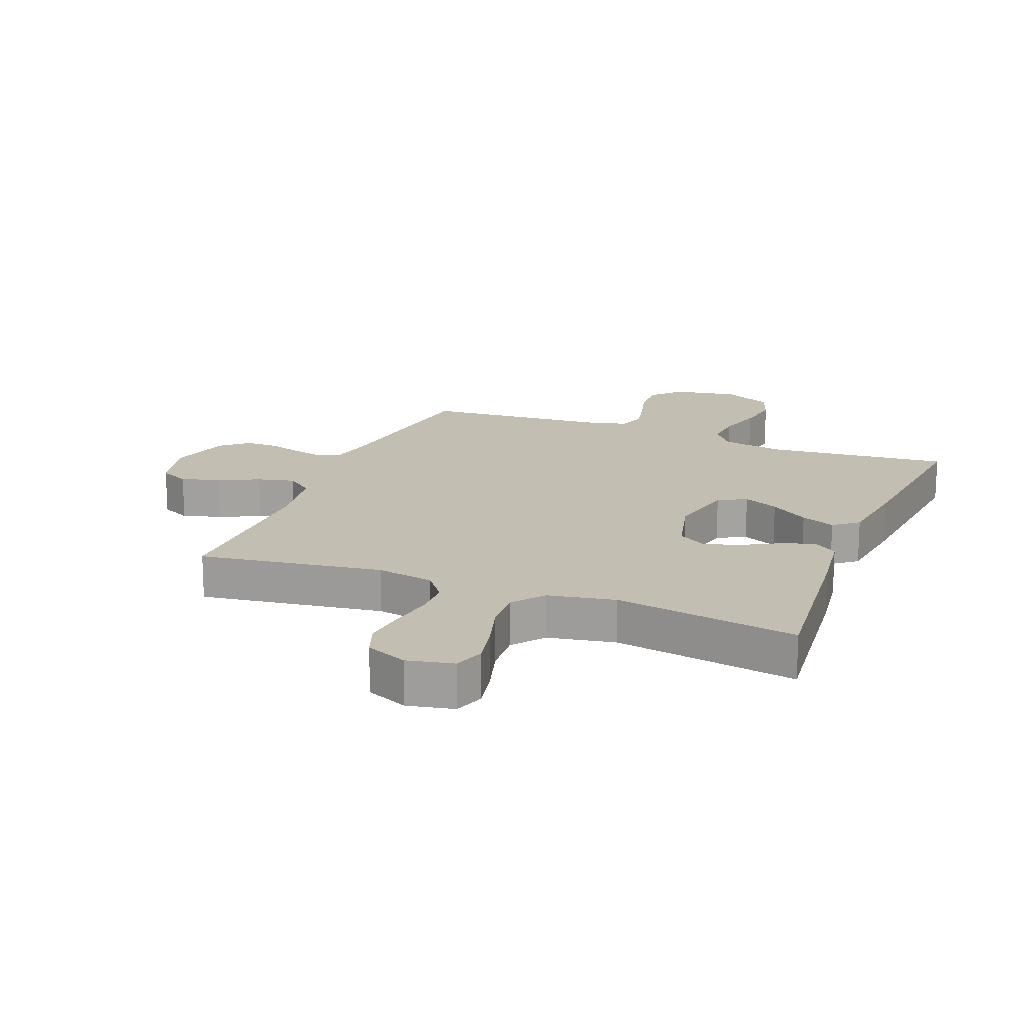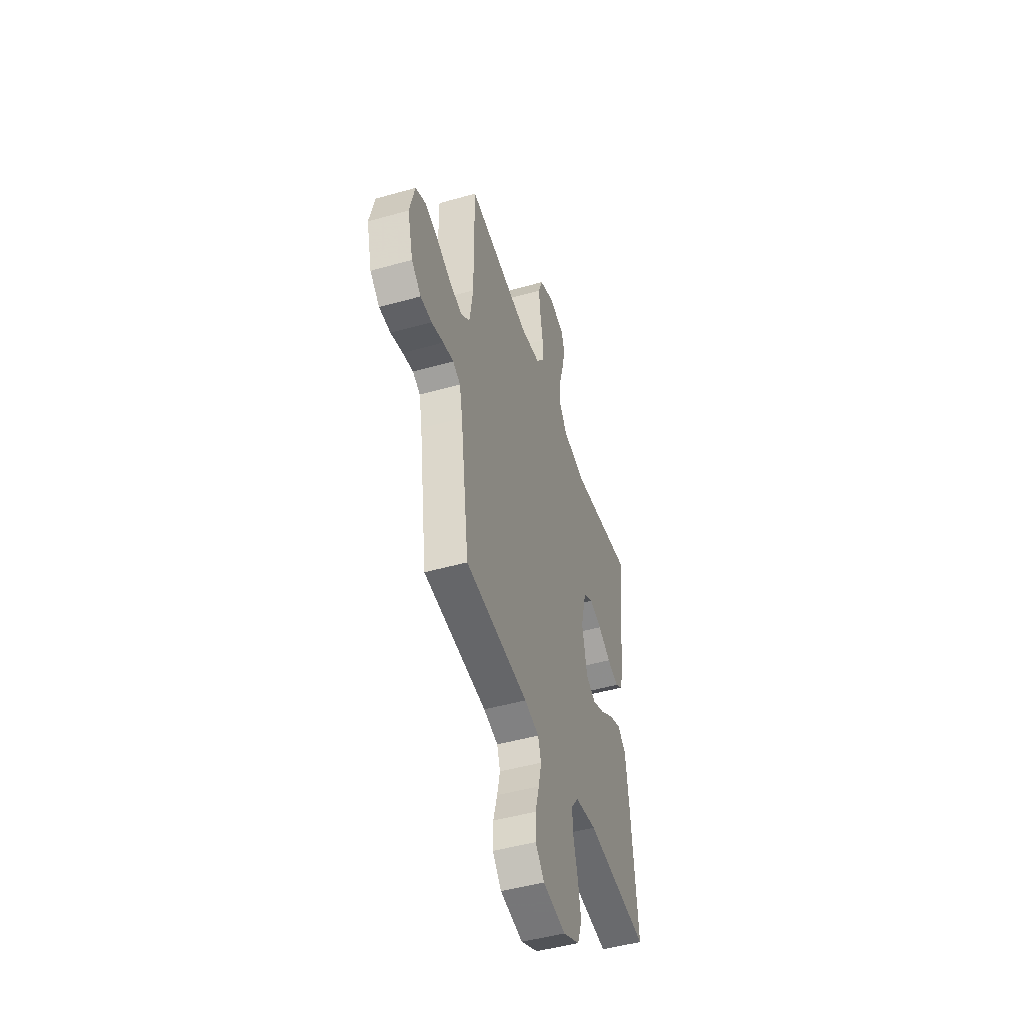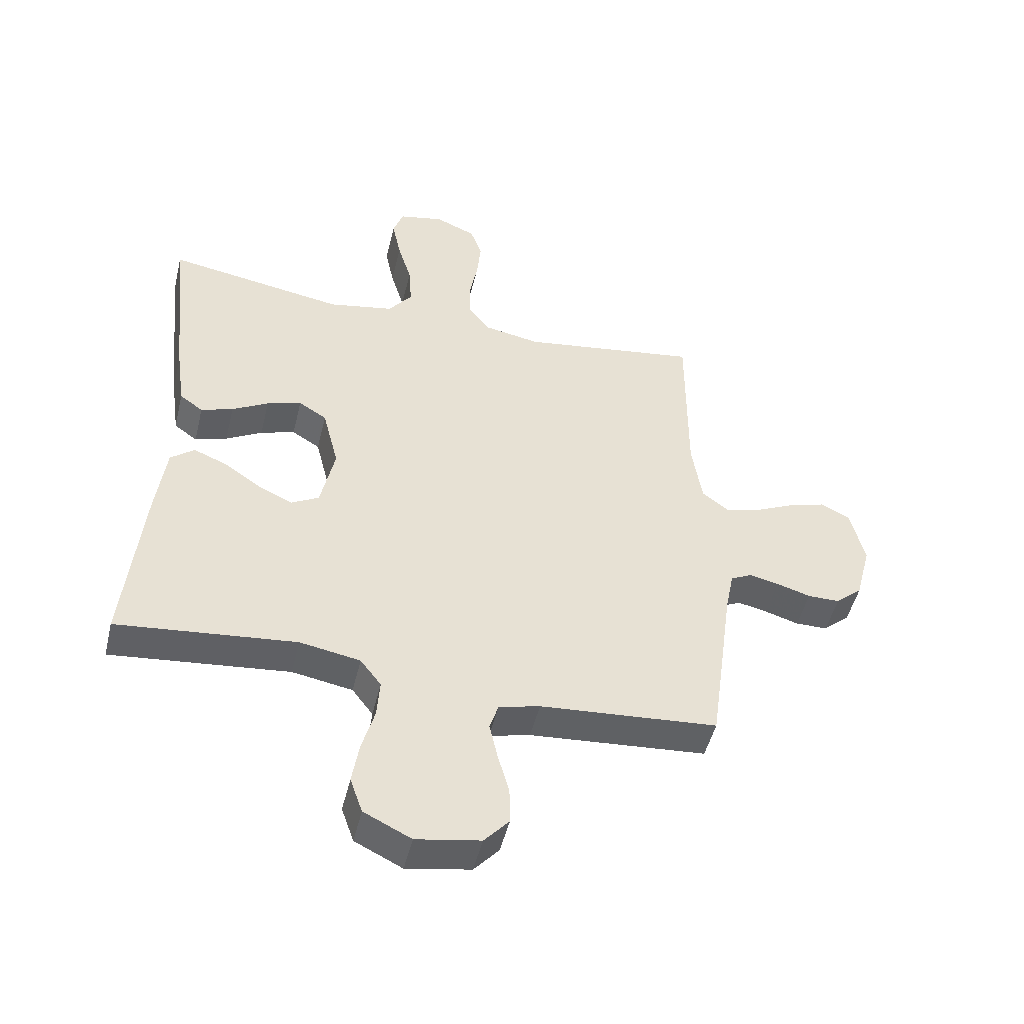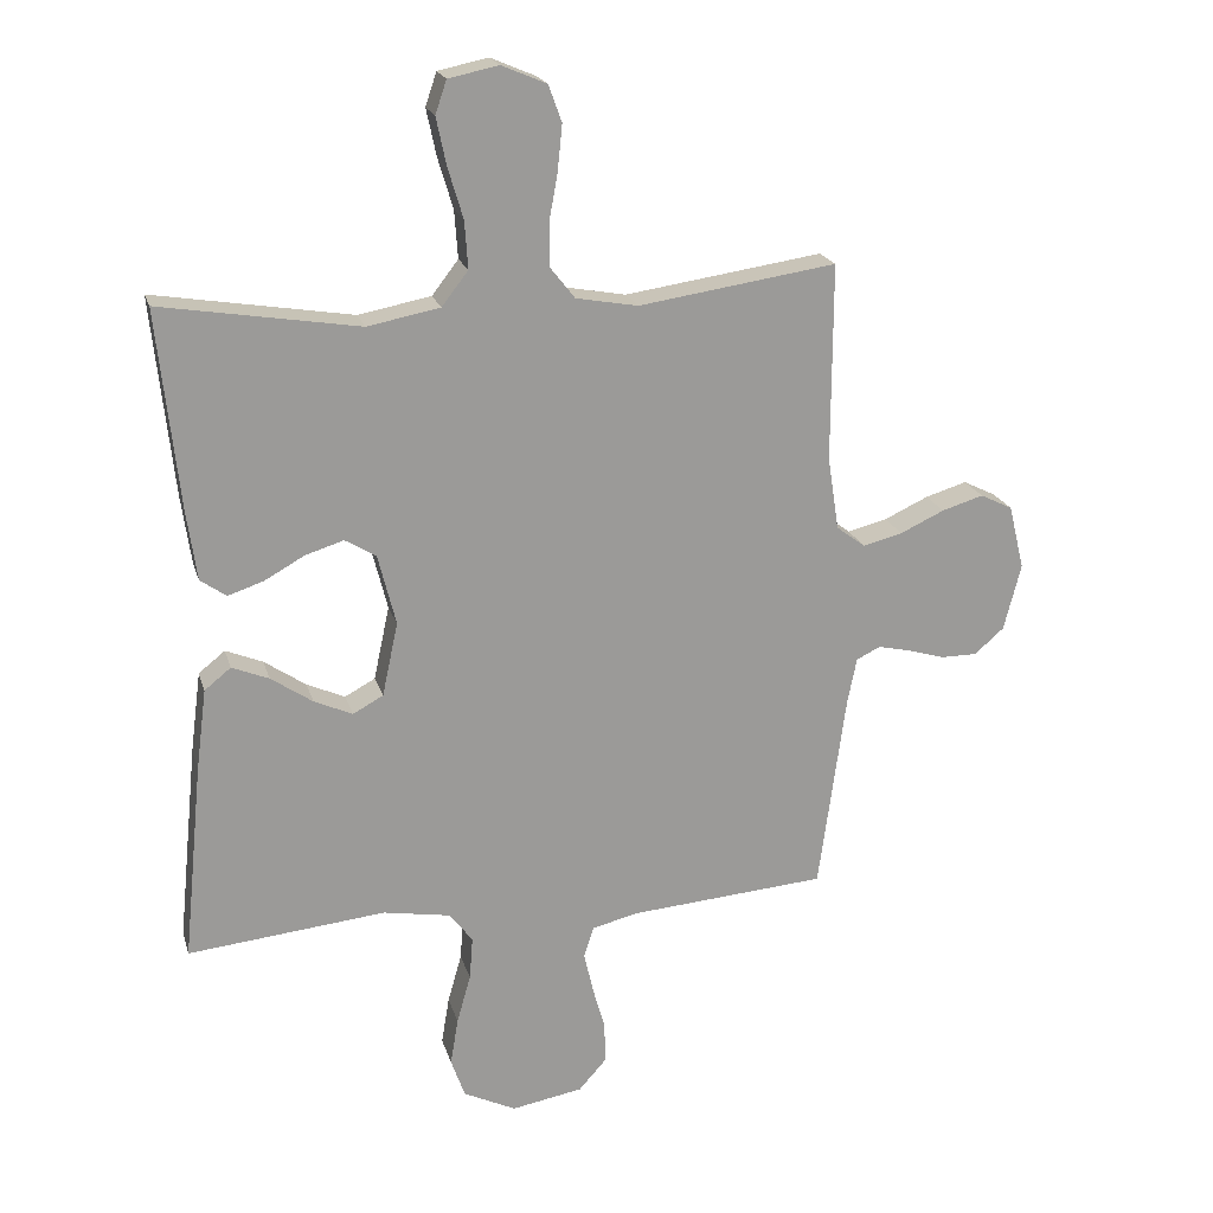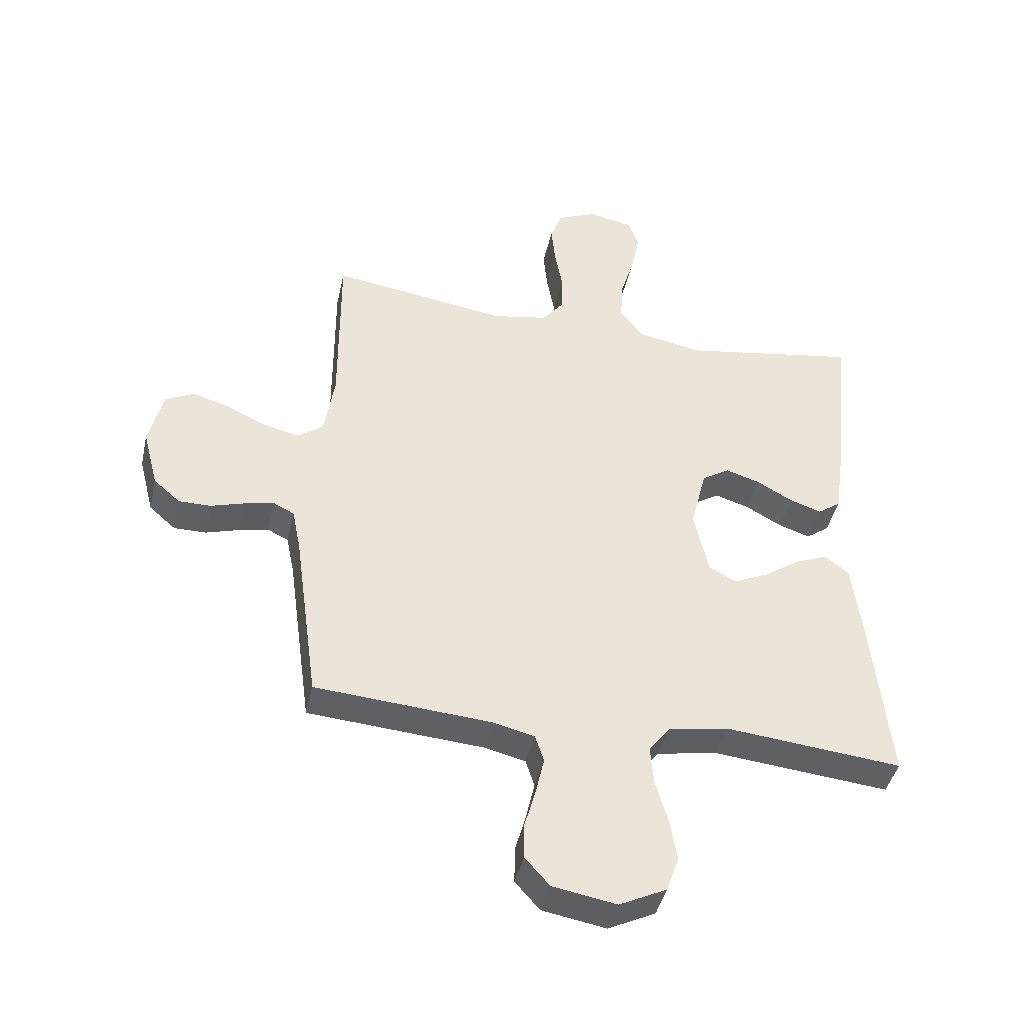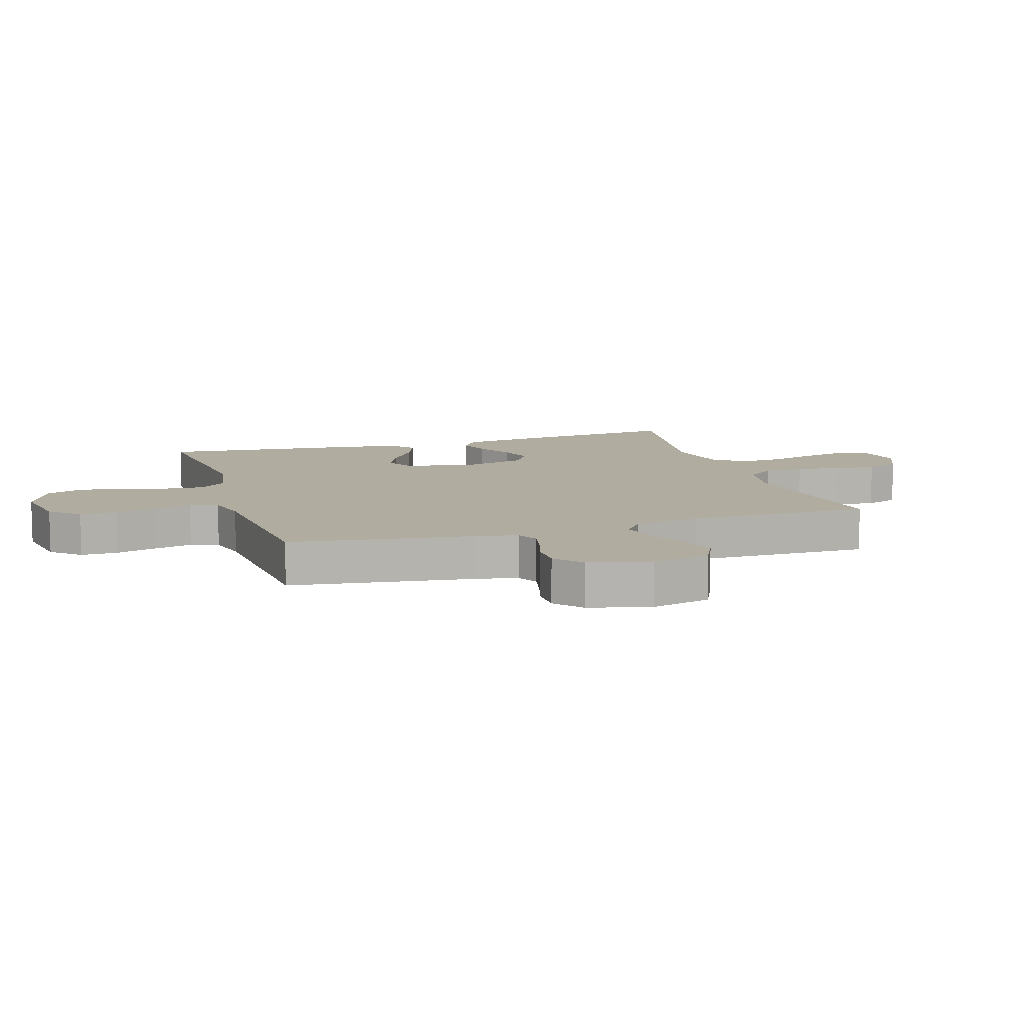
<metadata>
{"format":"obj","ext":"obj","renderer":"f3d","projection":"perspective","resolution":1024,"background":"white","views":[{"elev":17.3,"azim":21.7,"up":"+Y"},{"elev":-47.8,"azim":-72.4,"up":"+Z"},{"elev":-48.7,"azim":166.5,"up":"+Z"},{"elev":20.3,"azim":165.2,"up":"+Z"},{"elev":-42.6,"azim":-12.4,"up":"+Z"},{"elev":10.1,"azim":-107.5,"up":"+Y"}]}
</metadata>
<code>
v 0.5 0.07 0.5
v 0.468 0.07 0.2
v 0.453 0.07 0.094
v 0.414 0.07 0.066
v 0.36 0.07 0.084
v 0.299 0.07 0.118
v 0.241 0.07 0.136
v 0.194 0.07 0.107
v 0.167 0.07 0
v 0.191 0.07 -0.112
v 0.237 0.07 -0.137
v 0.295 0.07 -0.111
v 0.358 0.07 -0.068
v 0.414 0.07 -0.045
v 0.454 0.07 -0.077
v 0.47 0.07 -0.2
v 0.5 0.07 -0.5
v 0.2 0.07 -0.47
v 0.098 0.07 -0.488
v 0.063 0.07 -0.534
v 0.068 0.07 -0.599
v 0.089 0.07 -0.673
v 0.101 0.07 -0.745
v 0.08 0.07 -0.805
v 0 0.07 -0.844
v -0.108 0.07 -0.825
v -0.15 0.07 -0.778
v -0.149 0.07 -0.716
v -0.13 0.07 -0.648
v -0.116 0.07 -0.586
v -0.131 0.07 -0.54
v -0.2 0.07 -0.523
v -0.5 0.07 -0.5
v -0.541 0.07 -0.2
v -0.555 0.07 -0.13
v -0.591 0.07 -0.112
v -0.641 0.07 -0.123
v -0.698 0.07 -0.14
v -0.752 0.07 -0.14
v -0.797 0.07 -0.101
v -0.823 0.07 0
v -0.799 0.07 0.098
v -0.75 0.07 0.122
v -0.687 0.07 0.103
v -0.62 0.07 0.072
v -0.56 0.07 0.057
v -0.516 0.07 0.09
v -0.499 0.07 0.2
v -0.5 0.07 0.5
v -0.2 0.07 0.456
v -0.106 0.07 0.473
v -0.069 0.07 0.52
v -0.068 0.07 0.585
v -0.081 0.07 0.657
v -0.088 0.07 0.726
v -0.068 0.07 0.781
v 0 0.07 0.81
v 0.076 0.07 0.794
v 0.093 0.07 0.744
v 0.078 0.07 0.673
v 0.055 0.07 0.596
v 0.05 0.07 0.524
v 0.09 0.07 0.472
v 0.2 0.07 0.451
v 0.5 0 0.5
v 0.468 0 0.2
v 0.453 0 0.094
v 0.414 0 0.066
v 0.36 0 0.084
v 0.299 0 0.118
v 0.241 0 0.136
v 0.194 0 0.107
v 0.167 0 0
v 0.191 0 -0.112
v 0.237 0 -0.137
v 0.295 0 -0.111
v 0.358 0 -0.068
v 0.414 0 -0.045
v 0.454 0 -0.077
v 0.47 0 -0.2
v 0.5 0 -0.5
v 0.2 0 -0.47
v 0.098 0 -0.488
v 0.063 0 -0.534
v 0.068 0 -0.599
v 0.089 0 -0.673
v 0.101 0 -0.745
v 0.08 0 -0.805
v 0 0 -0.844
v -0.108 0 -0.825
v -0.15 0 -0.778
v -0.149 0 -0.716
v -0.13 0 -0.648
v -0.116 0 -0.586
v -0.131 0 -0.54
v -0.2 0 -0.523
v -0.5 0 -0.5
v -0.541 0 -0.2
v -0.555 0 -0.13
v -0.591 0 -0.112
v -0.641 0 -0.123
v -0.698 0 -0.14
v -0.752 0 -0.14
v -0.797 0 -0.101
v -0.823 0 0
v -0.799 0 0.098
v -0.75 0 0.122
v -0.687 0 0.103
v -0.62 0 0.072
v -0.56 0 0.057
v -0.516 0 0.09
v -0.499 0 0.2
v -0.5 0 0.5
v -0.2 0 0.456
v -0.106 0 0.473
v -0.069 0 0.52
v -0.068 0 0.585
v -0.081 0 0.657
v -0.088 0 0.726
v -0.068 0 0.781
v 0 0 0.81
v 0.076 0 0.794
v 0.093 0 0.744
v 0.078 0 0.673
v 0.055 0 0.596
v 0.05 0 0.524
v 0.09 0 0.472
v 0.2 0 0.451
f 59 60 61
f 58 59 61
f 57 58 61
f 56 57 61
f 55 56 61
f 54 55 61
f 53 54 61
f 52 53 61 62
f 51 52 62 63
f 48 49 50
f 51 63 64
f 50 51 64
f 48 50 64
f 47 48 64
f 43 44 45
f 42 43 45
f 41 42 45
f 40 41 45
f 39 40 45
f 38 39 45
f 37 38 45
f 36 37 45 46
f 47 64 1
f 46 47 1
f 36 46 1
f 35 36 1
f 27 28 29
f 26 27 29
f 25 26 29
f 24 25 29
f 23 24 29
f 22 23 29
f 21 22 29
f 20 21 29 30
f 19 20 30 31
f 16 17 18
f 15 16 18
f 14 15 18
f 13 14 18
f 12 13 18
f 11 12 18 19
f 19 31 32
f 11 19 32
f 10 11 32
f 4 5 6
f 3 4 6
f 2 3 6
f 1 2 6
f 1 6 7
f 1 7 8
f 35 1 8
f 34 35 8
f 32 33 34
f 10 32 34
f 9 10 34
f 8 9 34
f 125 124 123
f 125 123 122
f 125 122 121
f 125 121 120
f 125 120 119
f 125 119 118
f 125 118 117
f 126 125 117 116
f 127 126 116 115
f 114 113 112
f 128 127 115
f 128 115 114
f 128 114 112
f 128 112 111
f 109 108 107
f 109 107 106
f 109 106 105
f 109 105 104
f 109 104 103
f 109 103 102
f 109 102 101
f 110 109 101 100
f 65 128 111
f 65 111 110
f 65 110 100
f 65 100 99
f 93 92 91
f 93 91 90
f 93 90 89
f 93 89 88
f 93 88 87
f 93 87 86
f 93 86 85
f 94 93 85 84
f 95 94 84 83
f 82 81 80
f 82 80 79
f 82 79 78
f 82 78 77
f 82 77 76
f 83 82 76 75
f 96 95 83
f 96 83 75
f 96 75 74
f 70 69 68
f 70 68 67
f 70 67 66
f 70 66 65
f 71 70 65
f 72 71 65
f 72 65 99
f 72 99 98
f 98 97 96
f 98 96 74
f 98 74 73
f 98 73 72
f 1 65 66 2
f 2 66 67 3
f 3 67 68 4
f 4 68 69 5
f 5 69 70 6
f 6 70 71 7
f 7 71 72 8
f 8 72 73 9
f 9 73 74 10
f 10 74 75 11
f 11 75 76 12
f 12 76 77 13
f 13 77 78 14
f 14 78 79 15
f 15 79 80 16
f 16 80 81 17
f 17 81 82 18
f 18 82 83 19
f 19 83 84 20
f 20 84 85 21
f 21 85 86 22
f 22 86 87 23
f 23 87 88 24
f 24 88 89 25
f 25 89 90 26
f 26 90 91 27
f 27 91 92 28
f 28 92 93 29
f 29 93 94 30
f 30 94 95 31
f 31 95 96 32
f 32 96 97 33
f 33 97 98 34
f 34 98 99 35
f 35 99 100 36
f 36 100 101 37
f 37 101 102 38
f 38 102 103 39
f 39 103 104 40
f 40 104 105 41
f 41 105 106 42
f 42 106 107 43
f 43 107 108 44
f 44 108 109 45
f 45 109 110 46
f 46 110 111 47
f 47 111 112 48
f 48 112 113 49
f 49 113 114 50
f 50 114 115 51
f 51 115 116 52
f 52 116 117 53
f 53 117 118 54
f 54 118 119 55
f 55 119 120 56
f 56 120 121 57
f 57 121 122 58
f 58 122 123 59
f 59 123 124 60
f 60 124 125 61
f 61 125 126 62
f 62 126 127 63
f 63 127 128 64
f 64 128 65 1

</code>
